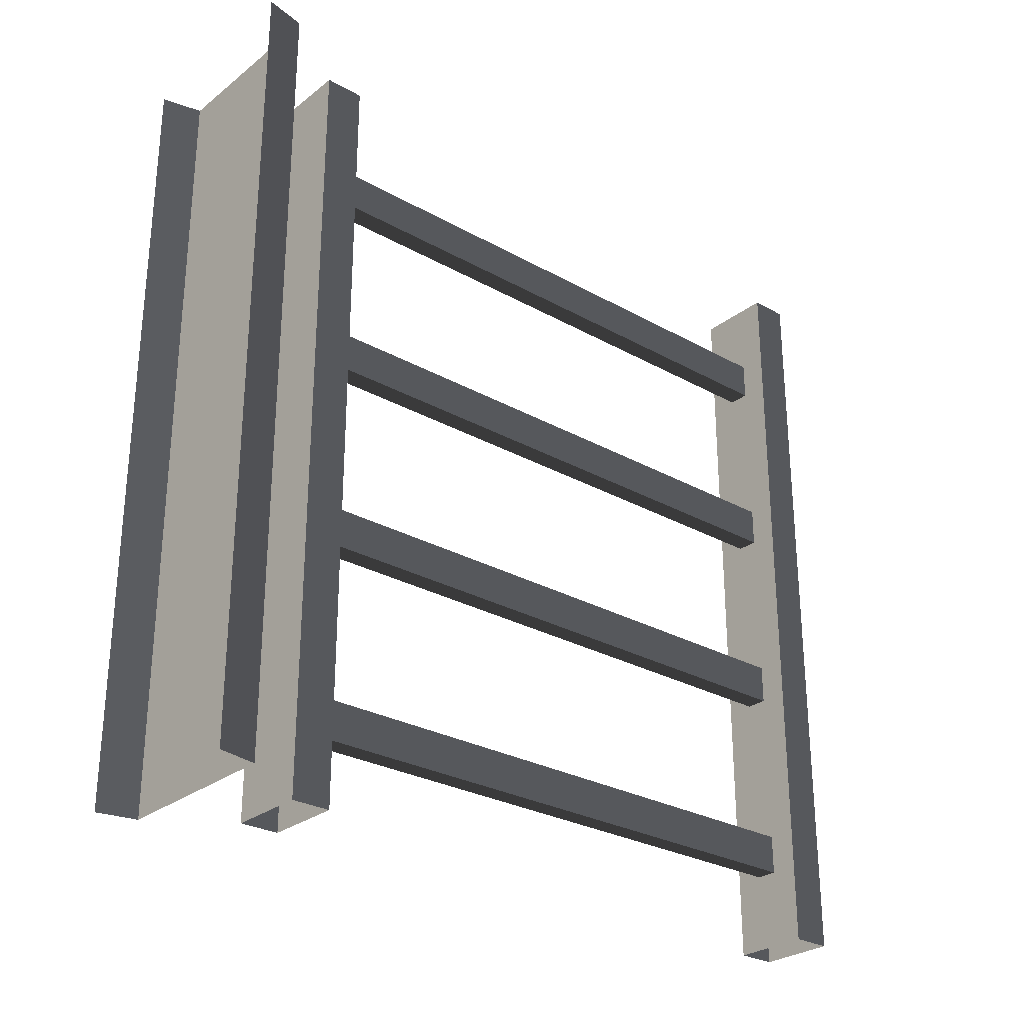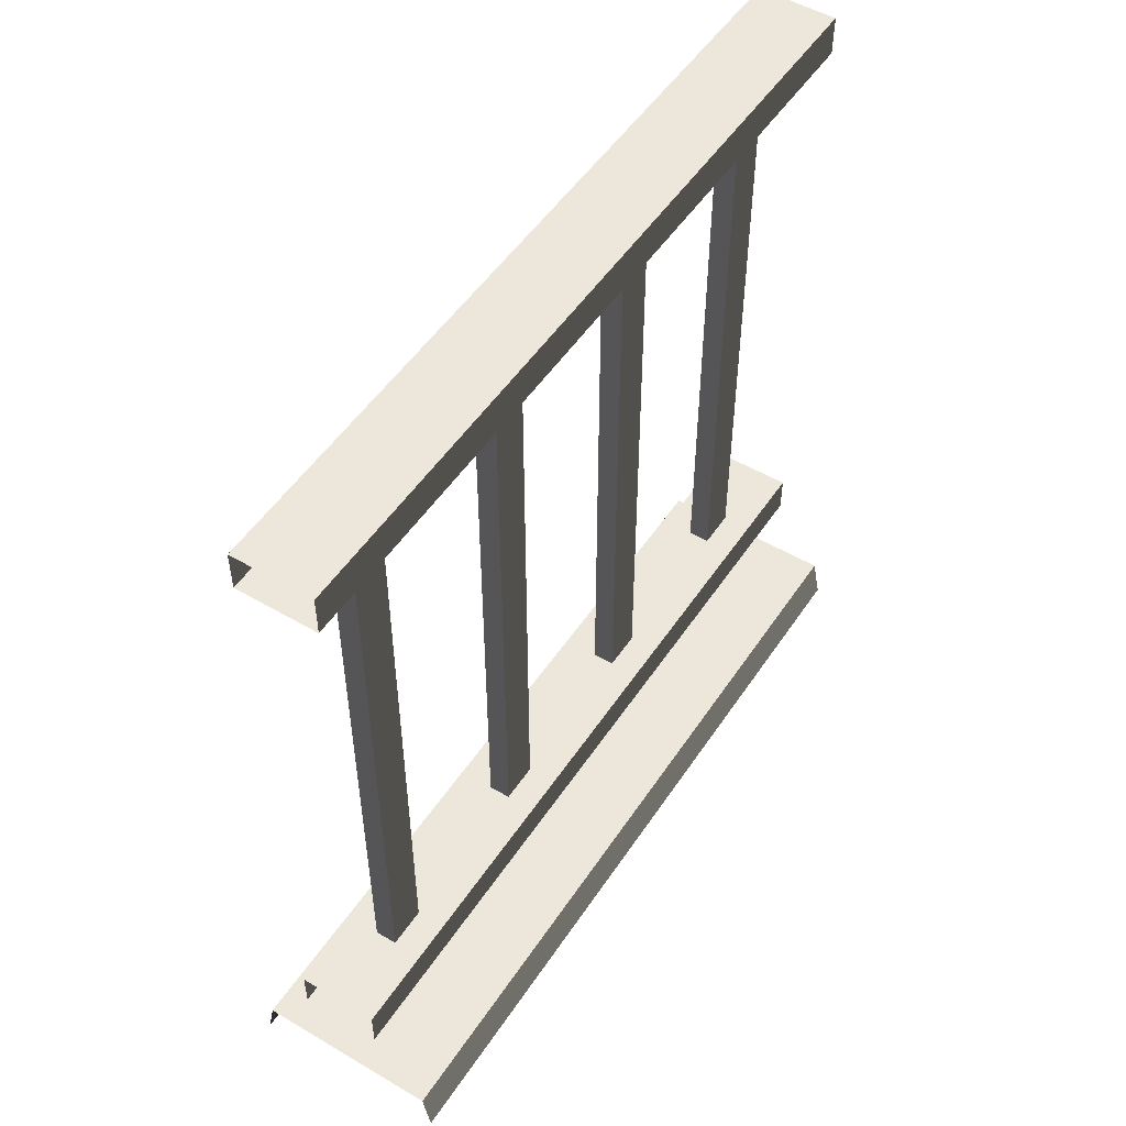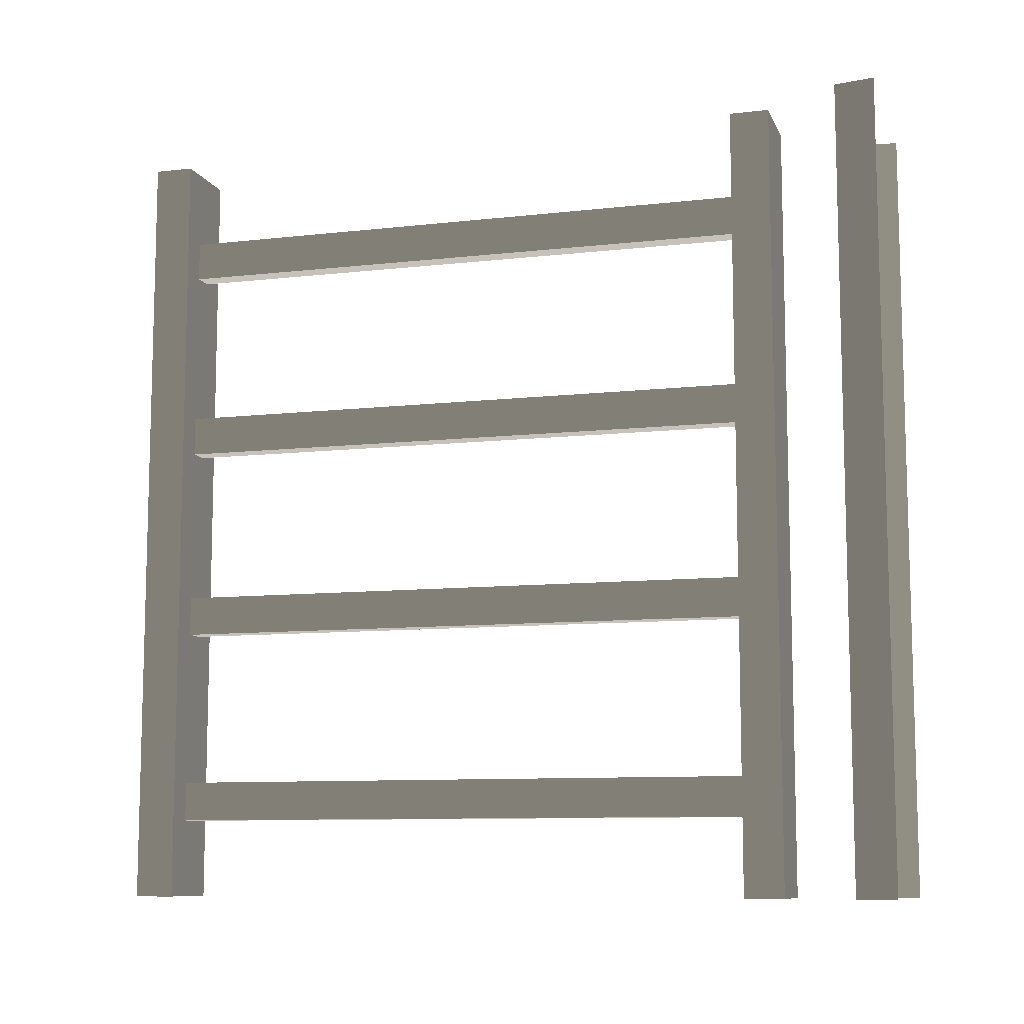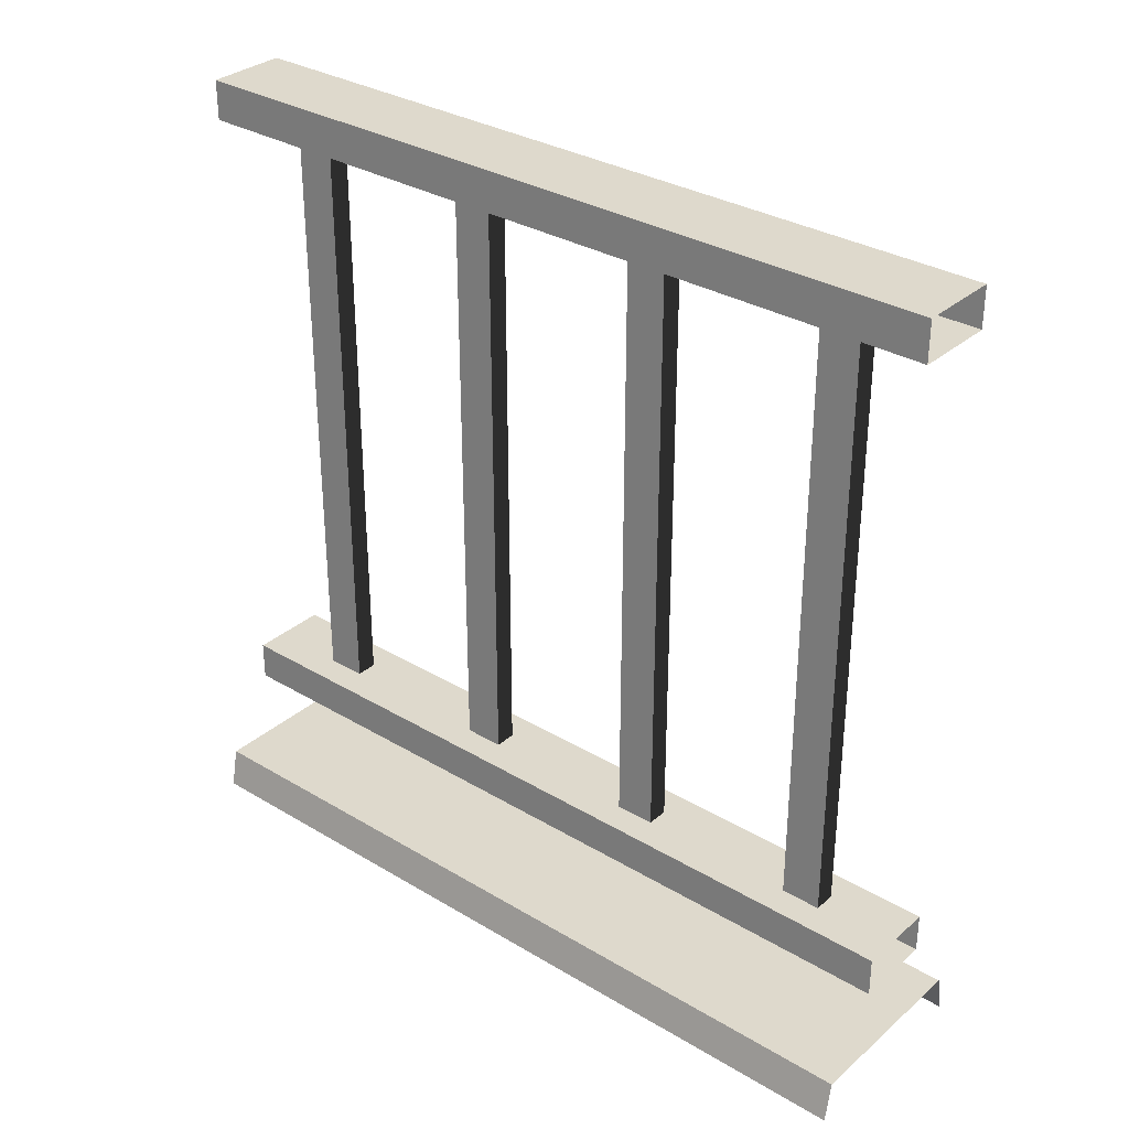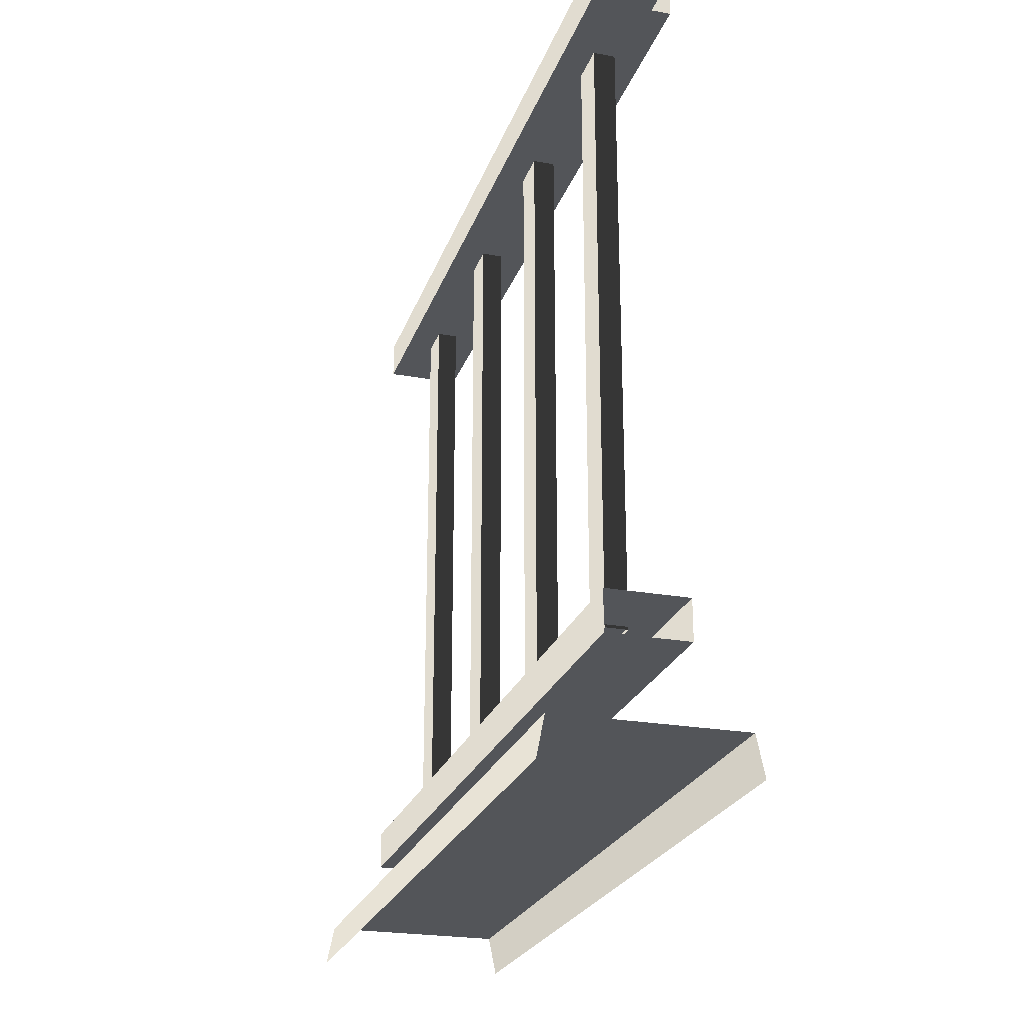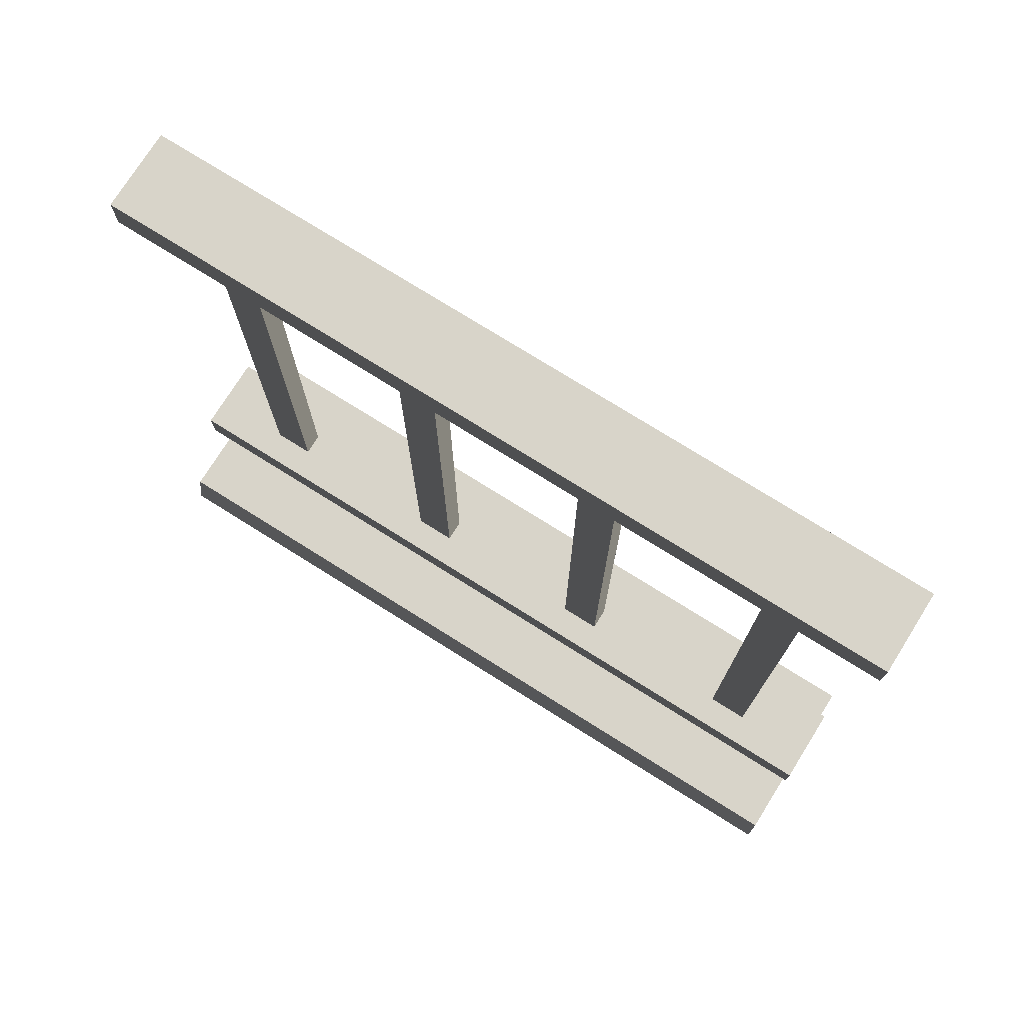
<metadata>
{"format":"obj","ext":"obj","renderer":"f3d","projection":"perspective","resolution":1024,"background":"white","views":[{"elev":-27.9,"azim":49.5,"up":"+Z"},{"elev":51.2,"azim":32.6,"up":"+Y"},{"elev":-9.6,"azim":-73.5,"up":"+Z"},{"elev":32.1,"azim":130.0,"up":"+Y"},{"elev":-24.2,"azim":163.3,"up":"+Y"},{"elev":75.2,"azim":-57.9,"up":"+Y"}]}
</metadata>
<code>
v 0.1114 0.9632 -0.85
v 0.1386 0.1905 -0.85
v 0.1114 0.1905 -0.85
v 0.1386 0.9632 -0.85
v 0.1114 0.9632 -0.9
v 0.1386 0.1905 -0.9
v 0.1386 0.9632 -0.9
v 0.1114 0.1905 -0.9
v 0.1386 0.9632 -0.85
v 0.1386 0.1905 -0.9
v 0.1386 0.1905 -0.85
v 0.1386 0.9632 -0.9
v 0.1114 0.1905 -0.85
v 0.1114 0.9632 -0.9
v 0.1114 0.9632 -0.85
v 0.1114 0.1905 -0.9
v 0.1114 0.9632 -0.6
v 0.1386 0.1905 -0.6
v 0.1114 0.1905 -0.6
v 0.1386 0.9632 -0.6
v 0.1114 0.9632 -0.65
v 0.1386 0.1905 -0.65
v 0.1386 0.9632 -0.65
v 0.1114 0.1905 -0.65
v 0.1386 0.9632 -0.6
v 0.1386 0.1905 -0.65
v 0.1386 0.1905 -0.6
v 0.1386 0.9632 -0.65
v 0.1114 0.1905 -0.6
v 0.1114 0.9632 -0.65
v 0.1114 0.9632 -0.6
v 0.1114 0.1905 -0.65
v 0.1114 0.9632 -0.35
v 0.1386 0.1905 -0.35
v 0.1114 0.1905 -0.35
v 0.1386 0.9632 -0.35
v 0.1114 0.9632 -0.4
v 0.1386 0.1905 -0.4
v 0.1386 0.9632 -0.4
v 0.1114 0.1905 -0.4
v 0.1386 0.9632 -0.35
v 0.1386 0.1905 -0.4
v 0.1386 0.1905 -0.35
v 0.1386 0.9632 -0.4
v 0.1114 0.1905 -0.35
v 0.1114 0.9632 -0.4
v 0.1114 0.9632 -0.35
v 0.1114 0.1905 -0.4
v 0.1114 0.9632 -0.1
v 0.1386 0.1905 -0.1
v 0.1114 0.1905 -0.1
v 0.1386 0.9632 -0.1
v 0.1114 0.9632 -0.15
v 0.1386 0.1905 -0.15
v 0.1386 0.9632 -0.15
v 0.1114 0.1905 -0.15
v 0.1386 0.9632 -0.1
v 0.1386 0.1905 -0.15
v 0.1386 0.1905 -0.1
v 0.1386 0.9632 -0.15
v 0.1114 0.1905 -0.1
v 0.1114 0.9632 -0.15
v 0.1114 0.9632 -0.1
v 0.1114 0.1905 -0.15
v -6.738e-08 -1.027e-07 -5.163e-06
v 0.009999 0.05 -1
v 0.01 0.05 -5.174e-06
v -2.006e-06 -1.027e-07 -1
v 0.075 0.9561 -1
v 0.175 0.9561 -5.256e-06
v 0.175 0.9561 -1
v 0.075 0.9561 -5.144e-06
v 0.175 1.006 -1
v 0.075 1.006 -5.144e-06
v 0.075 1.006 -1
v 0.175 1.006 -5.256e-06
v 0.175 0.9561 -1
v 0.175 1.006 -5.256e-06
v 0.175 1.006 -1
v 0.175 0.9561 -5.256e-06
v 0.075 1.006 -1
v 0.075 0.9561 -5.144e-06
v 0.075 0.9561 -1
v 0.075 1.006 -5.144e-06
v 0.175 0.1941 -1
v 0.075 0.1941 -5.144e-06
v 0.075 0.1941 -1
v 0.175 0.1941 -5.256e-06
v 0.175 0.1441 -1
v 0.175 0.1941 -5.256e-06
v 0.175 0.1941 -1
v 0.175 0.1441 -5.256e-06
v 0.075 0.1941 -1
v 0.075 0.1441 -5.144e-06
v 0.075 0.1441 -1
v 0.075 0.1941 -5.144e-06
v 0.24 0.05 -1
v 0.01 0.05 -5.174e-06
v 0.009999 0.05 -1
v 0.24 0.05 -5.226e-06
v 0.25 -1.027e-07 -1
v 0.24 0.05 -5.226e-06
v 0.24 0.05 -1
v 0.25 -1.027e-07 -5.235e-06
v 0.075 0.1441 -1
v 0.175 0.1441 -5.256e-06
v 0.175 0.1441 -1
v 0.075 0.1441 -5.144e-06
g porch_railing_A_8_9166_799
f 1 3 2
f 2 4 1
f 5 7 6
f 6 8 5
f 9 11 10
f 10 12 9
f 13 15 14
f 14 16 13
f 17 19 18
f 18 20 17
f 21 23 22
f 22 24 21
f 25 27 26
f 26 28 25
f 29 31 30
f 30 32 29
f 33 35 34
f 34 36 33
f 37 39 38
f 38 40 37
f 41 43 42
f 42 44 41
f 45 47 46
f 46 48 45
f 49 51 50
f 50 52 49
f 53 55 54
f 54 56 53
f 57 59 58
f 58 60 57
f 61 63 62
f 62 64 61
f 65 67 66
f 66 68 65
f 69 71 70
f 70 72 69
f 73 75 74
f 74 76 73
f 77 79 78
f 78 80 77
f 81 83 82
f 82 84 81
f 85 87 86
f 86 88 85
f 89 91 90
f 90 92 89
f 93 95 94
f 94 96 93
f 97 99 98
f 98 100 97
f 101 103 102
f 102 104 101
f 105 107 106
f 106 108 105

</code>
